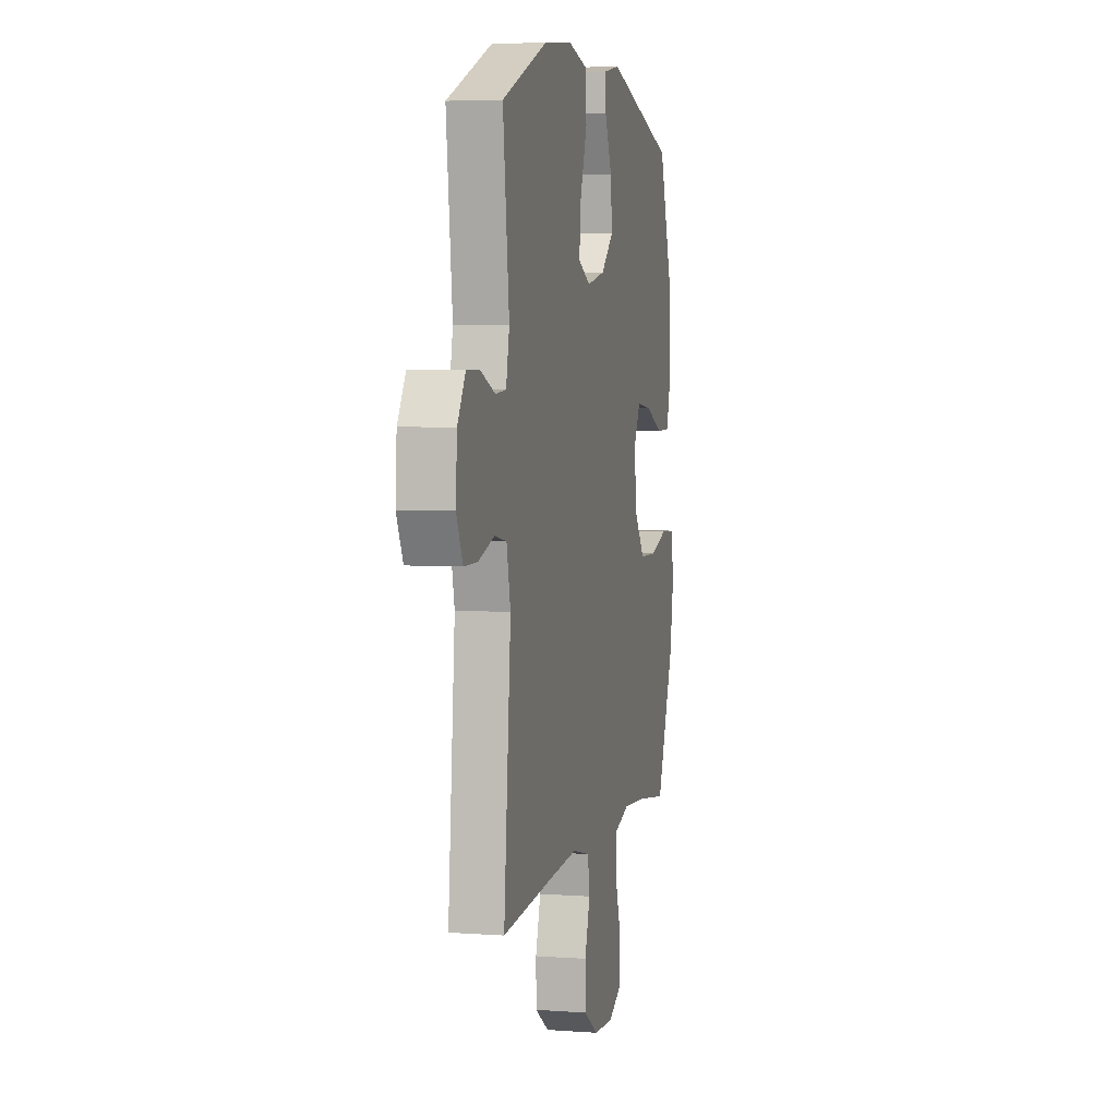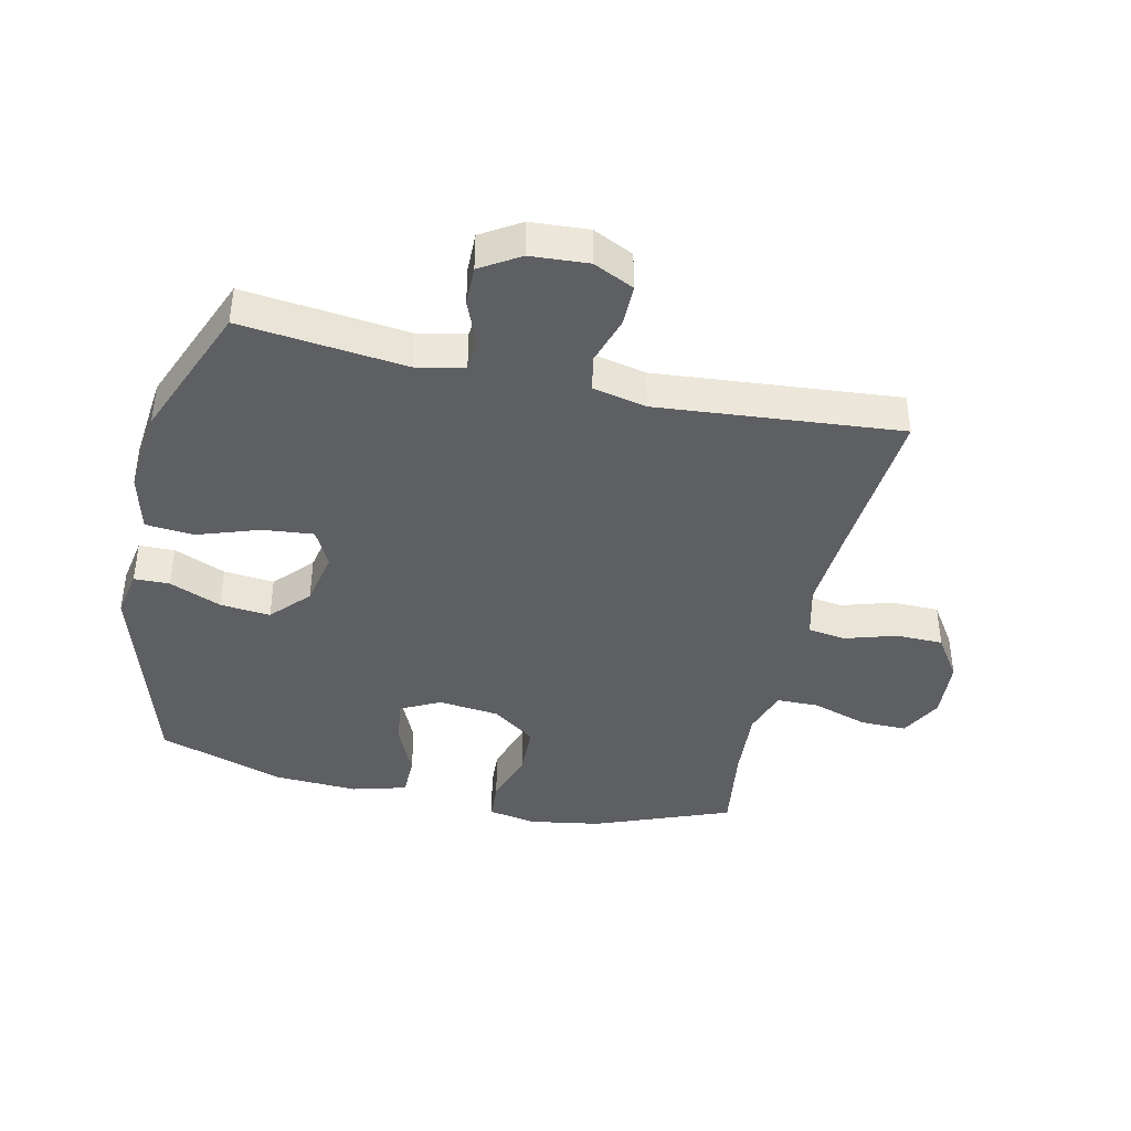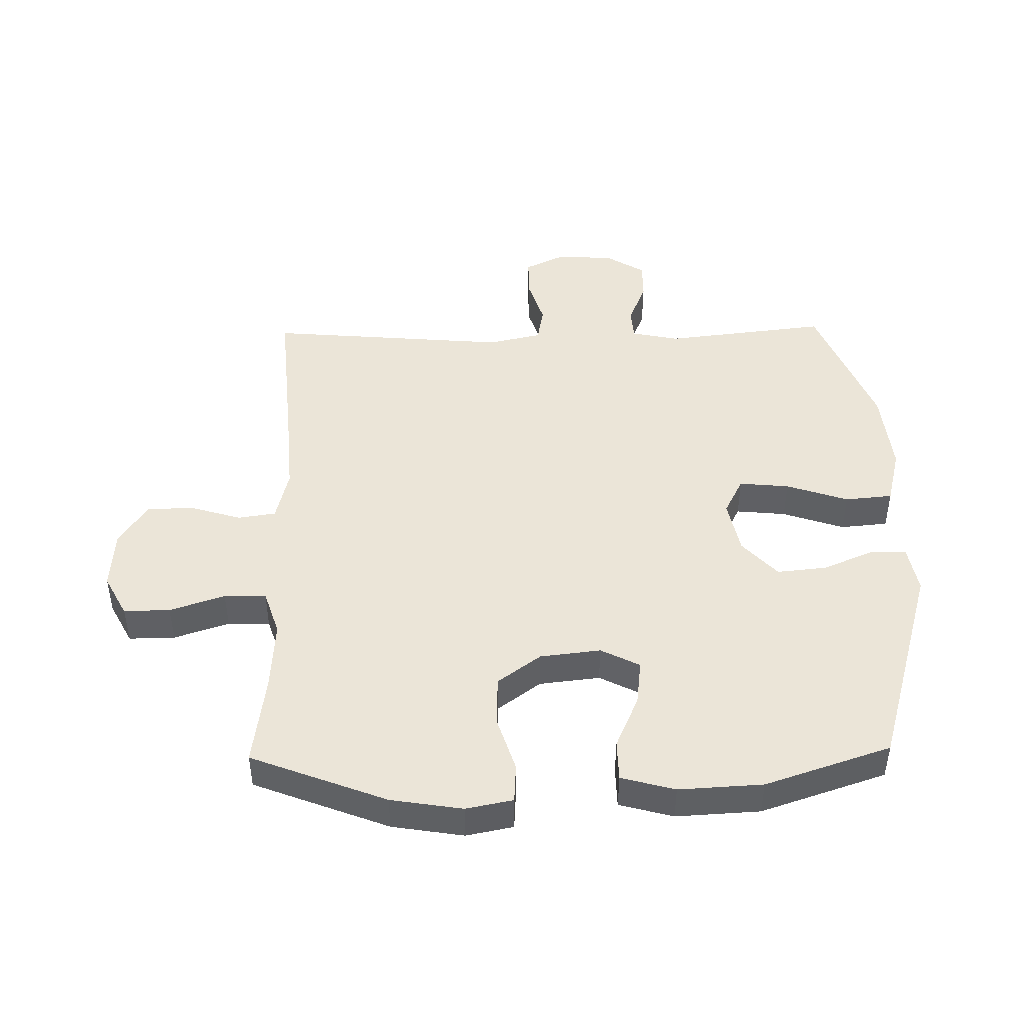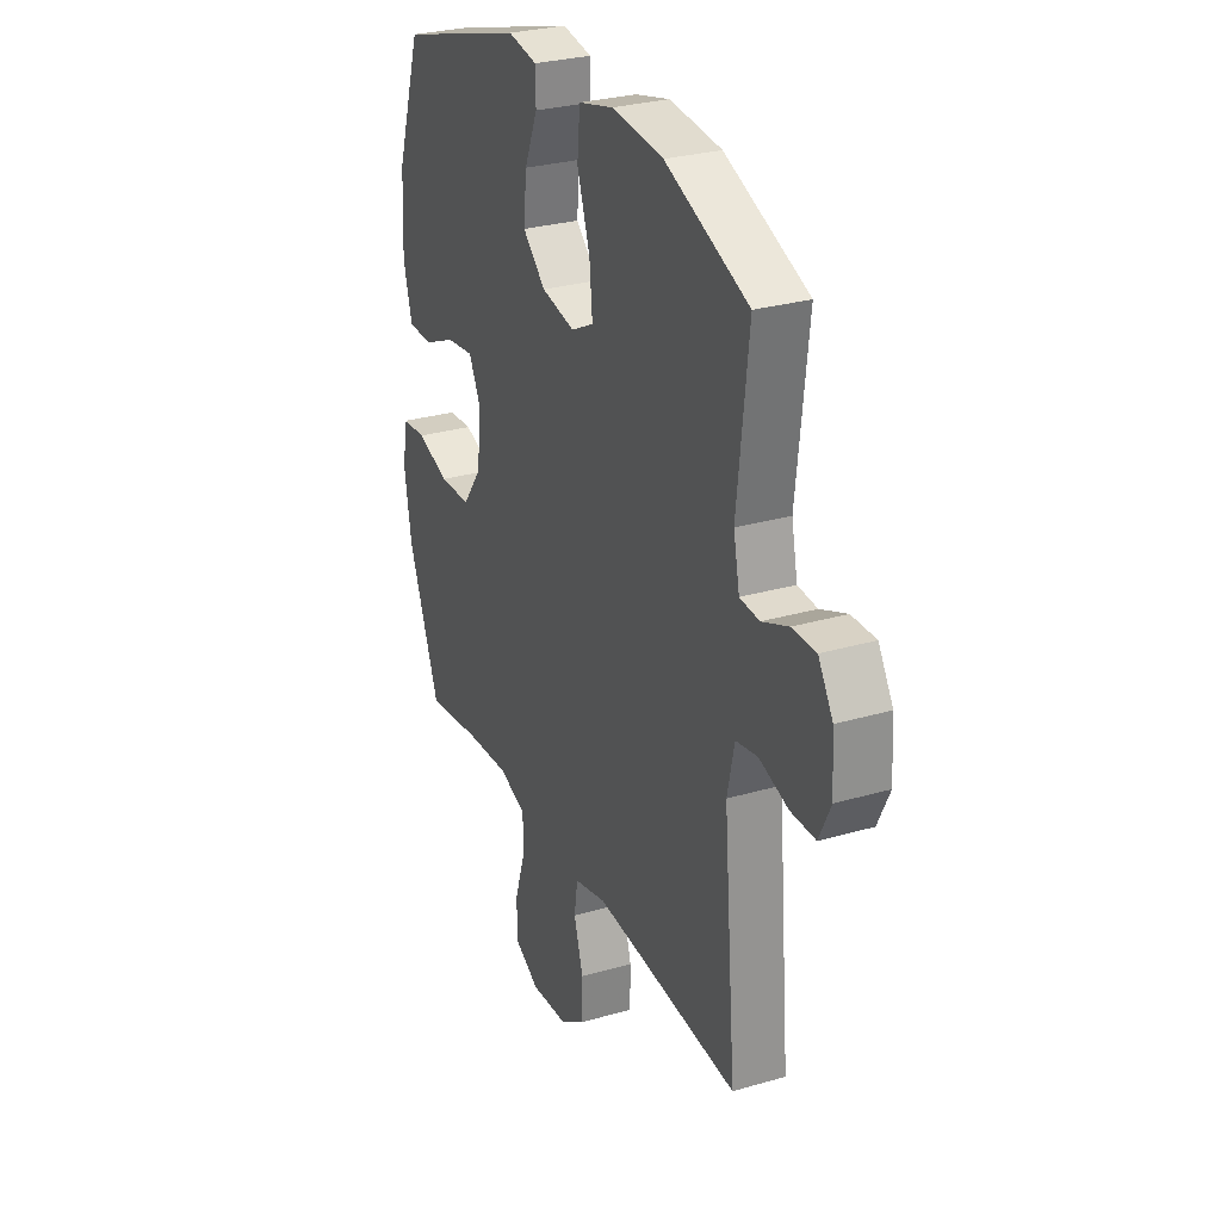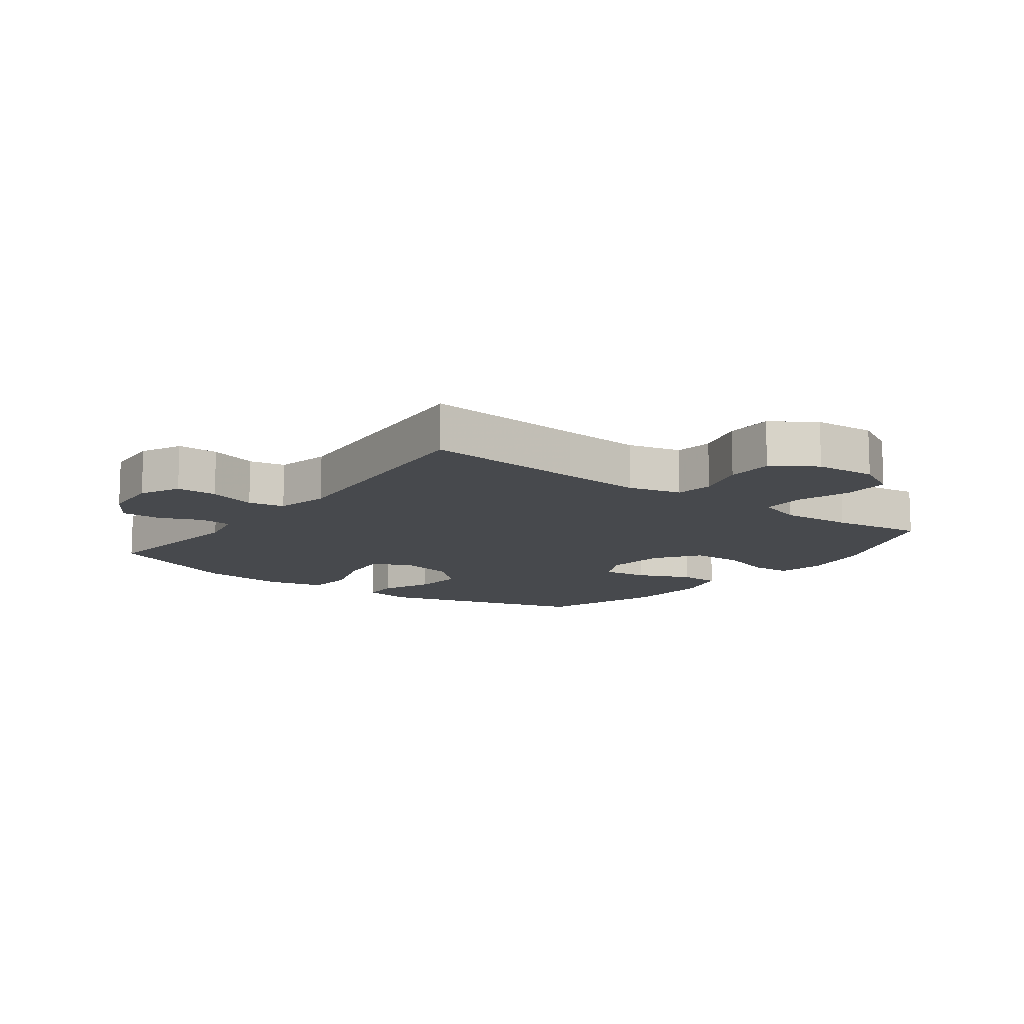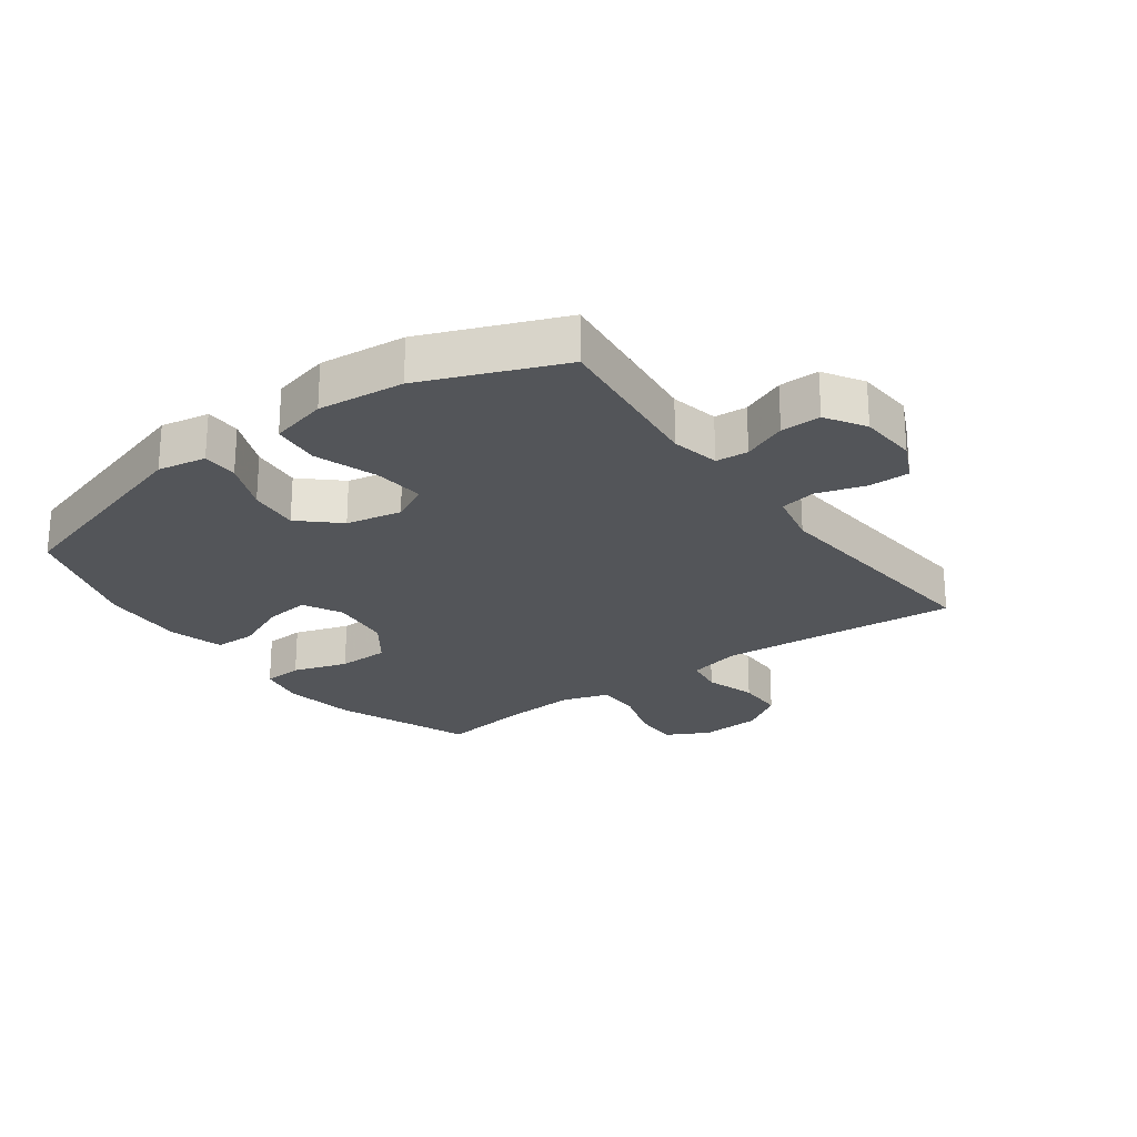
<metadata>
{"format":"obj","ext":"obj","renderer":"f3d","projection":"perspective","resolution":1024,"background":"white","views":[{"elev":4.9,"azim":103.0,"up":"+Z"},{"elev":-40.8,"azim":77.4,"up":"+Y"},{"elev":46.0,"azim":-91.1,"up":"+Y"},{"elev":28.6,"azim":66.5,"up":"+Z"},{"elev":-12.1,"azim":143.4,"up":"+Y"},{"elev":-24.1,"azim":36.2,"up":"+Y"}]}
</metadata>
<code>
v 0.5 0.07 -0.5
v 0.24 0.07 -0.479
v 0.112 0.07 -0.47
v 0.027 0.07 -0.491
v 0.018 0.07 -0.552
v 0.043 0.07 -0.634
v 0.042 0.07 -0.71
v -0.027 0.07 -0.756
v -0.125 0.07 -0.763
v -0.193 0.07 -0.727
v -0.192 0.07 -0.652
v -0.163 0.07 -0.563
v -0.164 0.07 -0.495
v -0.238 0.07 -0.471
v -0.353 0.07 -0.479
v -0.5 0.07 -0.5
v -0.585 0.07 -0.281
v -0.604 0.07 -0.165
v -0.589 0.07 -0.089
v -0.526 0.07 -0.085
v -0.438 0.07 -0.113
v -0.355 0.07 -0.111
v -0.304 0.07 -0.041
v -0.293 0.07 0.057
v -0.325 0.07 0.12
v -0.398 0.07 0.111
v -0.484 0.07 0.073
v -0.55 0.07 0.074
v -0.574 0.07 0.161
v -0.567 0.07 0.297
v -0.5 0.07 0.5
v -0.162 0.07 0.6
v -0.084 0.07 0.586
v -0.083 0.07 0.529
v -0.118 0.07 0.446
v -0.126 0.07 0.365
v -0.065 0.07 0.309
v 0.024 0.07 0.291
v 0.084 0.07 0.322
v 0.076 0.07 0.403
v 0.042 0.07 0.503
v 0.049 0.07 0.58
v 0.141 0.07 0.603
v 0.279 0.07 0.589
v 0.5 0.07 0.5
v 0.47 0.07 0.236
v 0.486 0.07 0.159
v 0.538 0.07 0.155
v 0.608 0.07 0.184
v 0.672 0.07 0.185
v 0.711 0.07 0.122
v 0.717 0.07 0.029
v 0.686 0.07 -0.036
v 0.62 0.07 -0.036
v 0.543 0.07 -0.012
v 0.485 0.07 -0.023
v 0.466 0.07 -0.11
v 0.5 0 -0.5
v 0.24 0 -0.479
v 0.112 0 -0.47
v 0.027 0 -0.491
v 0.018 0 -0.552
v 0.043 0 -0.634
v 0.042 0 -0.71
v -0.027 0 -0.756
v -0.125 0 -0.763
v -0.193 0 -0.727
v -0.192 0 -0.652
v -0.163 0 -0.563
v -0.164 0 -0.495
v -0.238 0 -0.471
v -0.353 0 -0.479
v -0.5 0 -0.5
v -0.585 0 -0.281
v -0.604 0 -0.165
v -0.589 0 -0.089
v -0.526 0 -0.085
v -0.438 0 -0.113
v -0.355 0 -0.111
v -0.304 0 -0.041
v -0.293 0 0.057
v -0.325 0 0.12
v -0.398 0 0.111
v -0.484 0 0.073
v -0.55 0 0.074
v -0.574 0 0.161
v -0.567 0 0.297
v -0.5 0 0.5
v -0.162 0 0.6
v -0.084 0 0.586
v -0.083 0 0.529
v -0.118 0 0.446
v -0.126 0 0.365
v -0.065 0 0.309
v 0.024 0 0.291
v 0.084 0 0.322
v 0.076 0 0.403
v 0.042 0 0.503
v 0.049 0 0.58
v 0.141 0 0.603
v 0.279 0 0.589
v 0.5 0 0.5
v 0.47 0 0.236
v 0.486 0 0.159
v 0.538 0 0.155
v 0.608 0 0.184
v 0.672 0 0.185
v 0.711 0 0.122
v 0.717 0 0.029
v 0.686 0 -0.036
v 0.62 0 -0.036
v 0.543 0 -0.012
v 0.485 0 -0.023
v 0.466 0 -0.11
f 52 53 54 55
f 52 55 56
f 51 52 56
f 48 49 50 51
f 47 48 51 56
f 46 47 56 57
f 44 45 46
f 43 44 46 57
f 40 41 42 43
f 39 40 43 57
f 32 33 34 35
f 32 35 36
f 31 32 36
f 30 31 36 37
f 26 27 28 29
f 25 26 29 30
f 18 19 20 21
f 18 21 22
f 15 16 17 18
f 14 15 18 22
f 13 14 22 23
f 9 10 11 12
f 9 12 13
f 8 9 13
f 5 6 7 8
f 4 5 8 13
f 3 4 13 23
f 39 57 1 2
f 38 39 2 3
f 25 30 37 38
f 24 25 38 3
f 3 23 24
f 112 111 110 109
f 113 112 109
f 113 109 108
f 108 107 106 105
f 113 108 105 104
f 114 113 104 103
f 103 102 101
f 114 103 101 100
f 100 99 98 97
f 114 100 97 96
f 92 91 90 89
f 93 92 89
f 93 89 88
f 94 93 88 87
f 86 85 84 83
f 87 86 83 82
f 78 77 76 75
f 79 78 75
f 75 74 73 72
f 79 75 72 71
f 80 79 71 70
f 69 68 67 66
f 70 69 66
f 70 66 65
f 65 64 63 62
f 70 65 62 61
f 80 70 61 60
f 59 58 114 96
f 60 59 96 95
f 95 94 87 82
f 60 95 82 81
f 81 80 60
f 1 58 59 2
f 2 59 60 3
f 3 60 61 4
f 4 61 62 5
f 5 62 63 6
f 6 63 64 7
f 7 64 65 8
f 8 65 66 9
f 9 66 67 10
f 10 67 68 11
f 11 68 69 12
f 12 69 70 13
f 13 70 71 14
f 14 71 72 15
f 15 72 73 16
f 16 73 74 17
f 17 74 75 18
f 18 75 76 19
f 19 76 77 20
f 20 77 78 21
f 21 78 79 22
f 22 79 80 23
f 23 80 81 24
f 24 81 82 25
f 25 82 83 26
f 26 83 84 27
f 27 84 85 28
f 28 85 86 29
f 29 86 87 30
f 30 87 88 31
f 31 88 89 32
f 32 89 90 33
f 33 90 91 34
f 34 91 92 35
f 35 92 93 36
f 36 93 94 37
f 37 94 95 38
f 38 95 96 39
f 39 96 97 40
f 40 97 98 41
f 41 98 99 42
f 42 99 100 43
f 43 100 101 44
f 44 101 102 45
f 45 102 103 46
f 46 103 104 47
f 47 104 105 48
f 48 105 106 49
f 49 106 107 50
f 50 107 108 51
f 51 108 109 52
f 52 109 110 53
f 53 110 111 54
f 54 111 112 55
f 55 112 113 56
f 56 113 114 57
f 57 114 58 1

</code>
